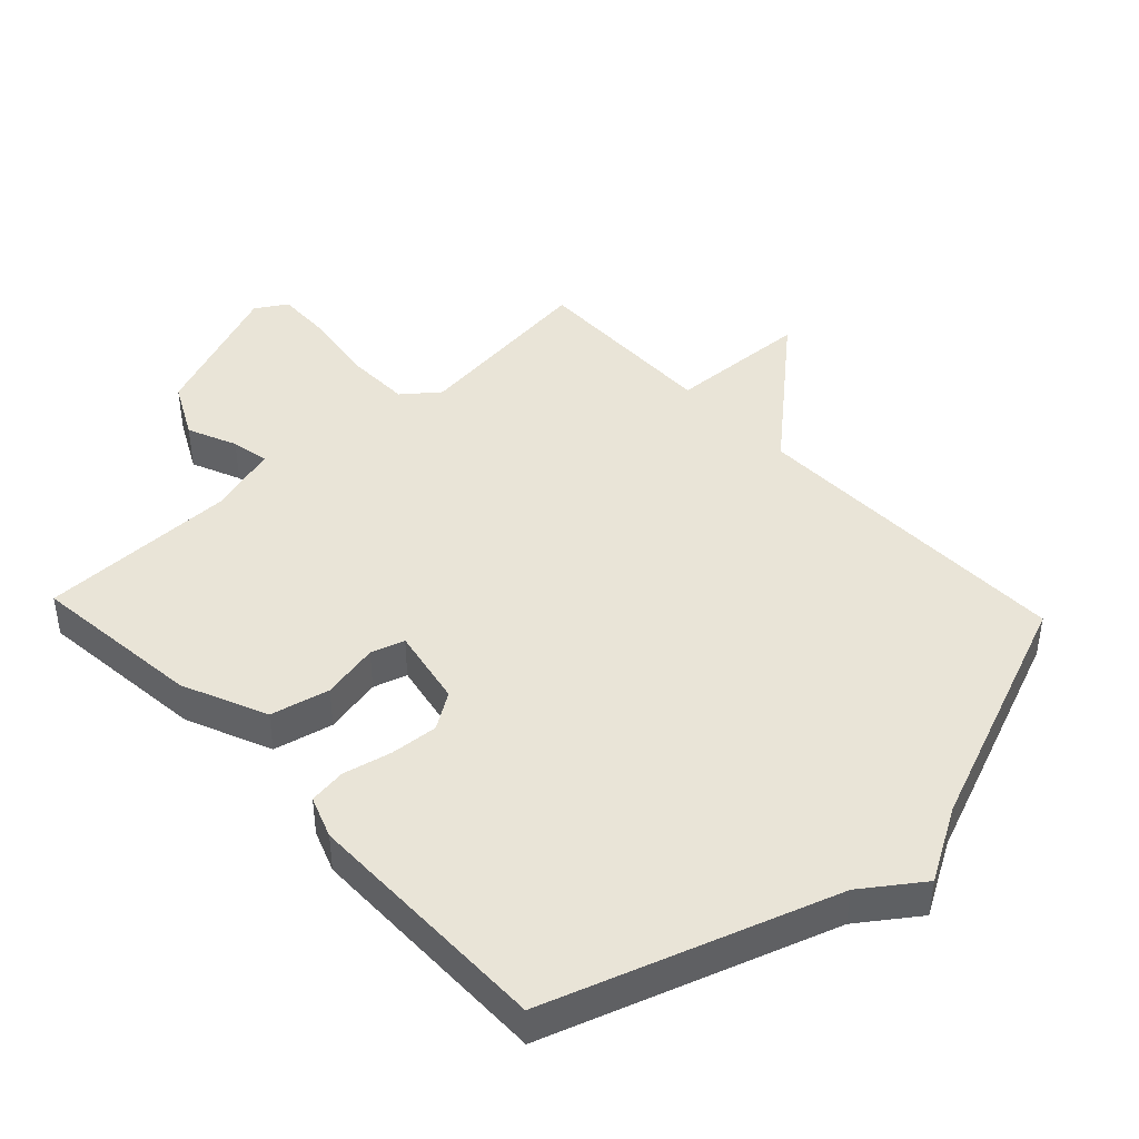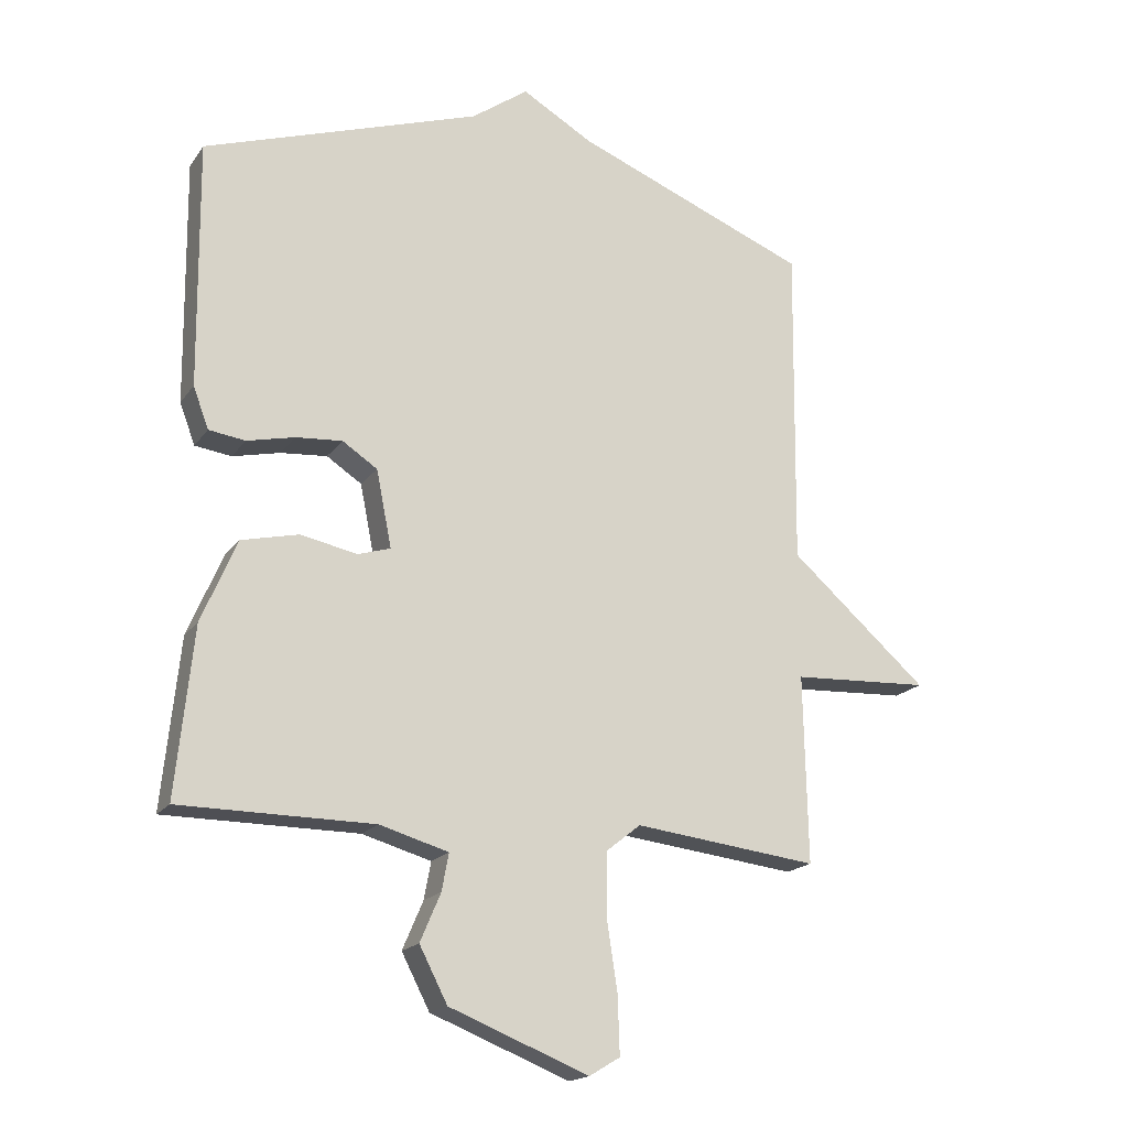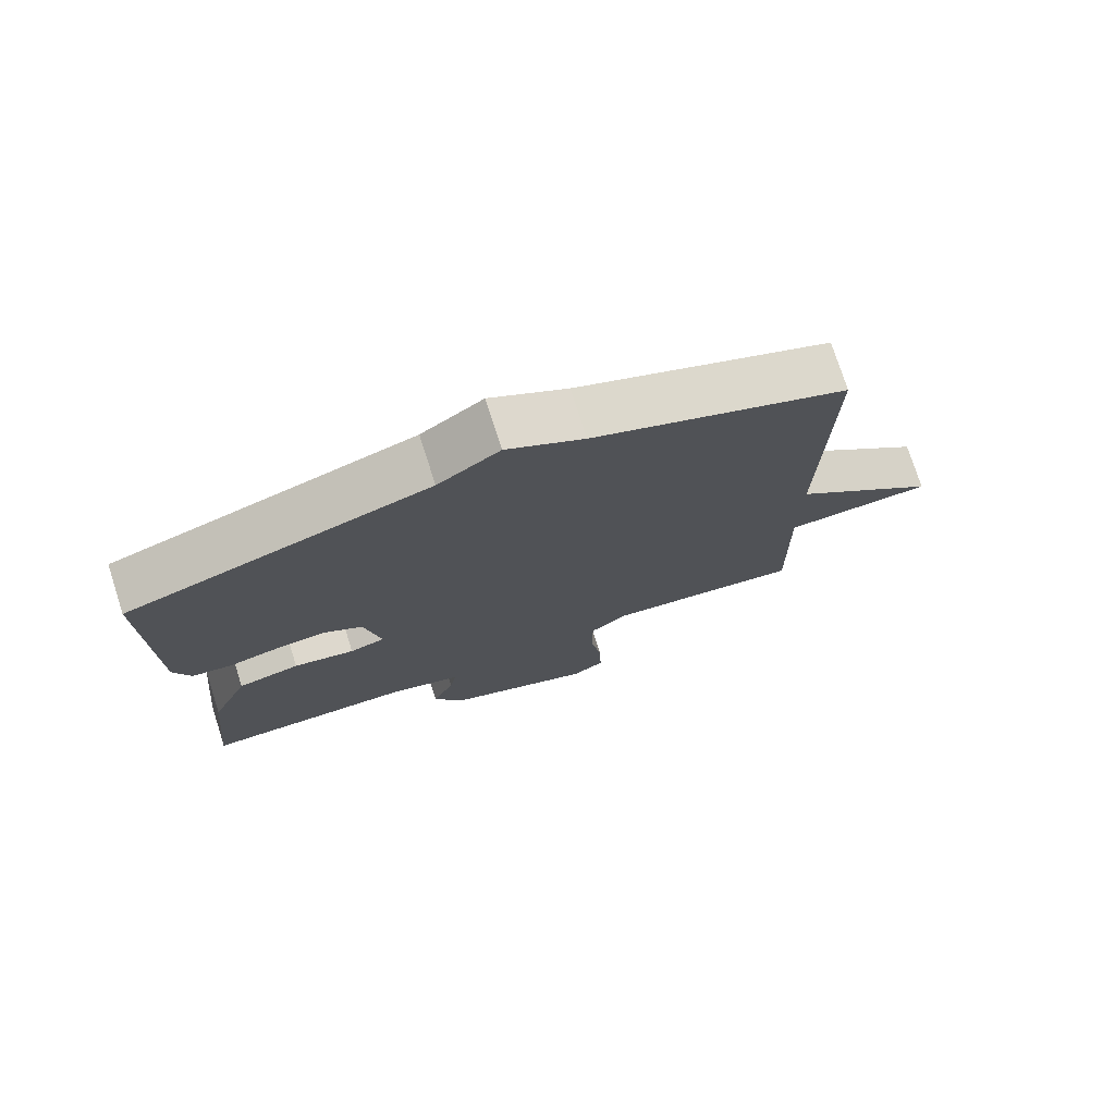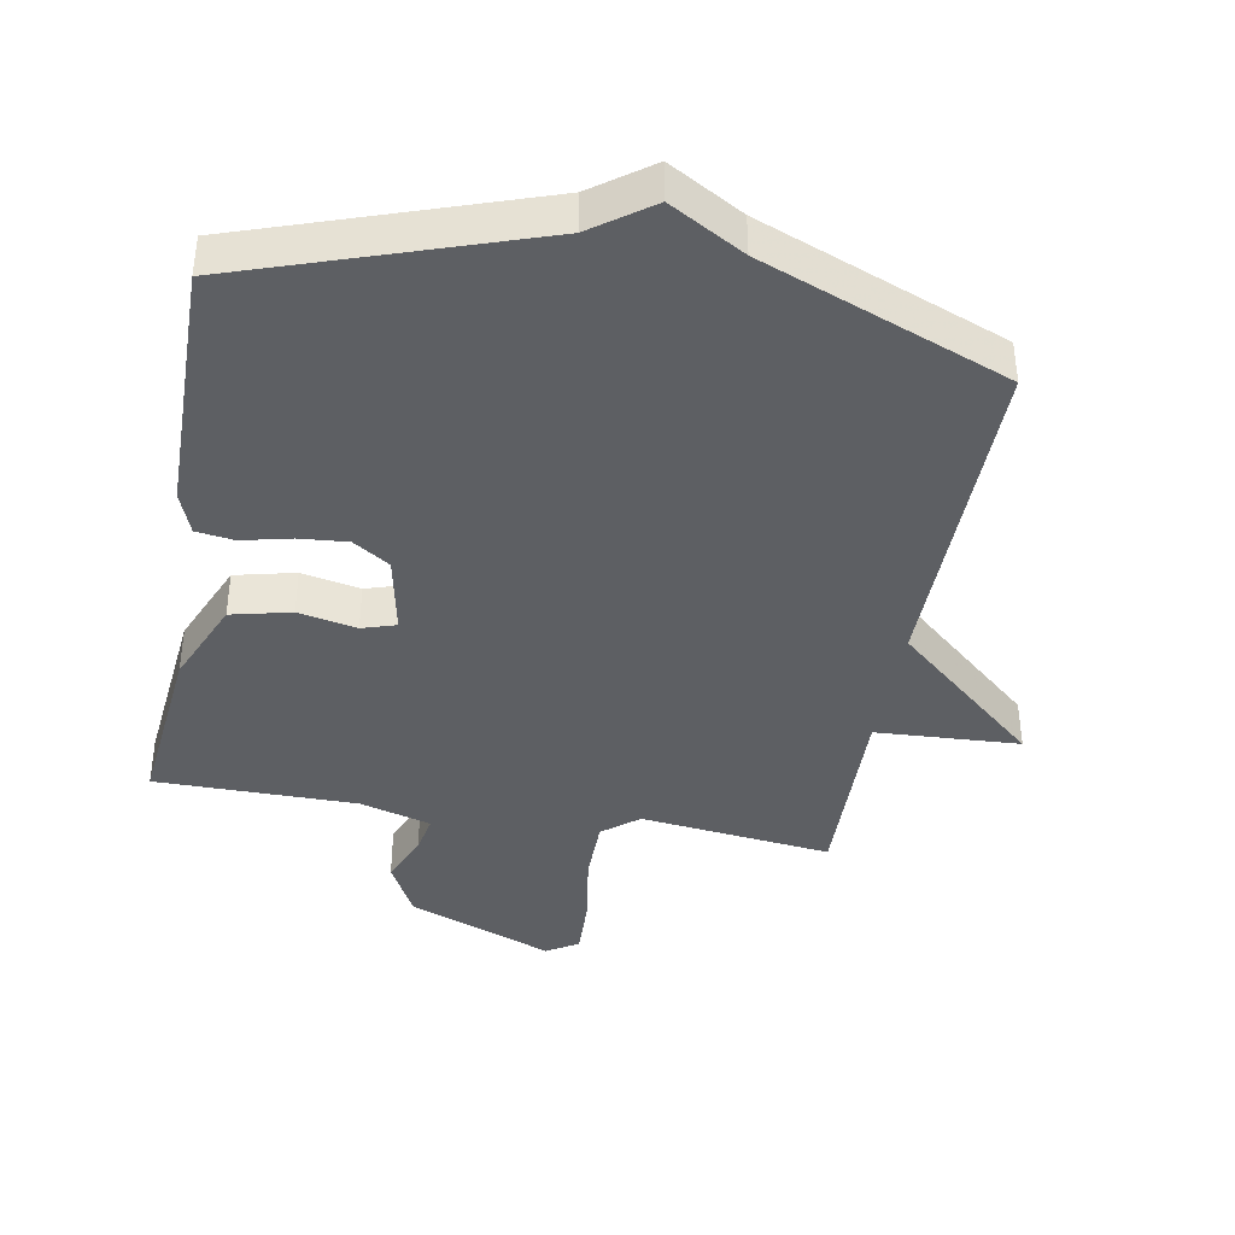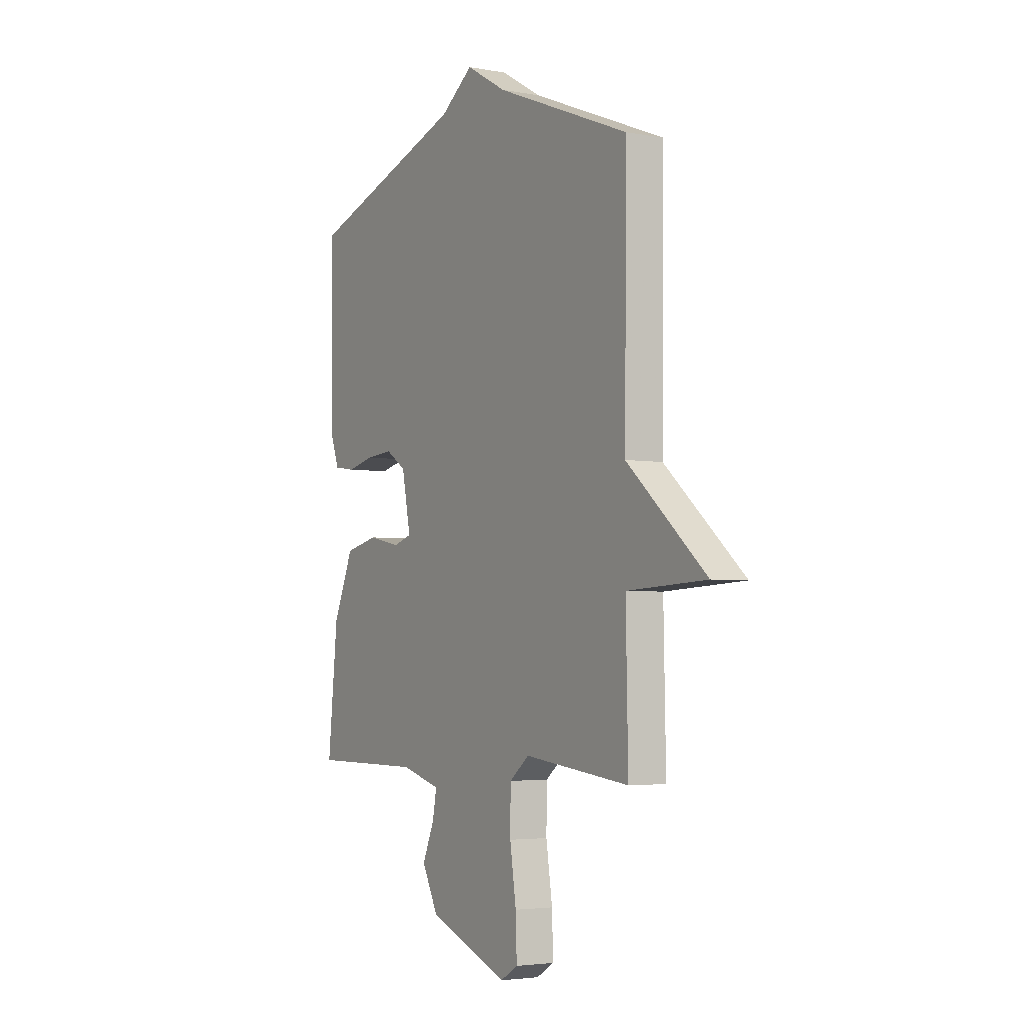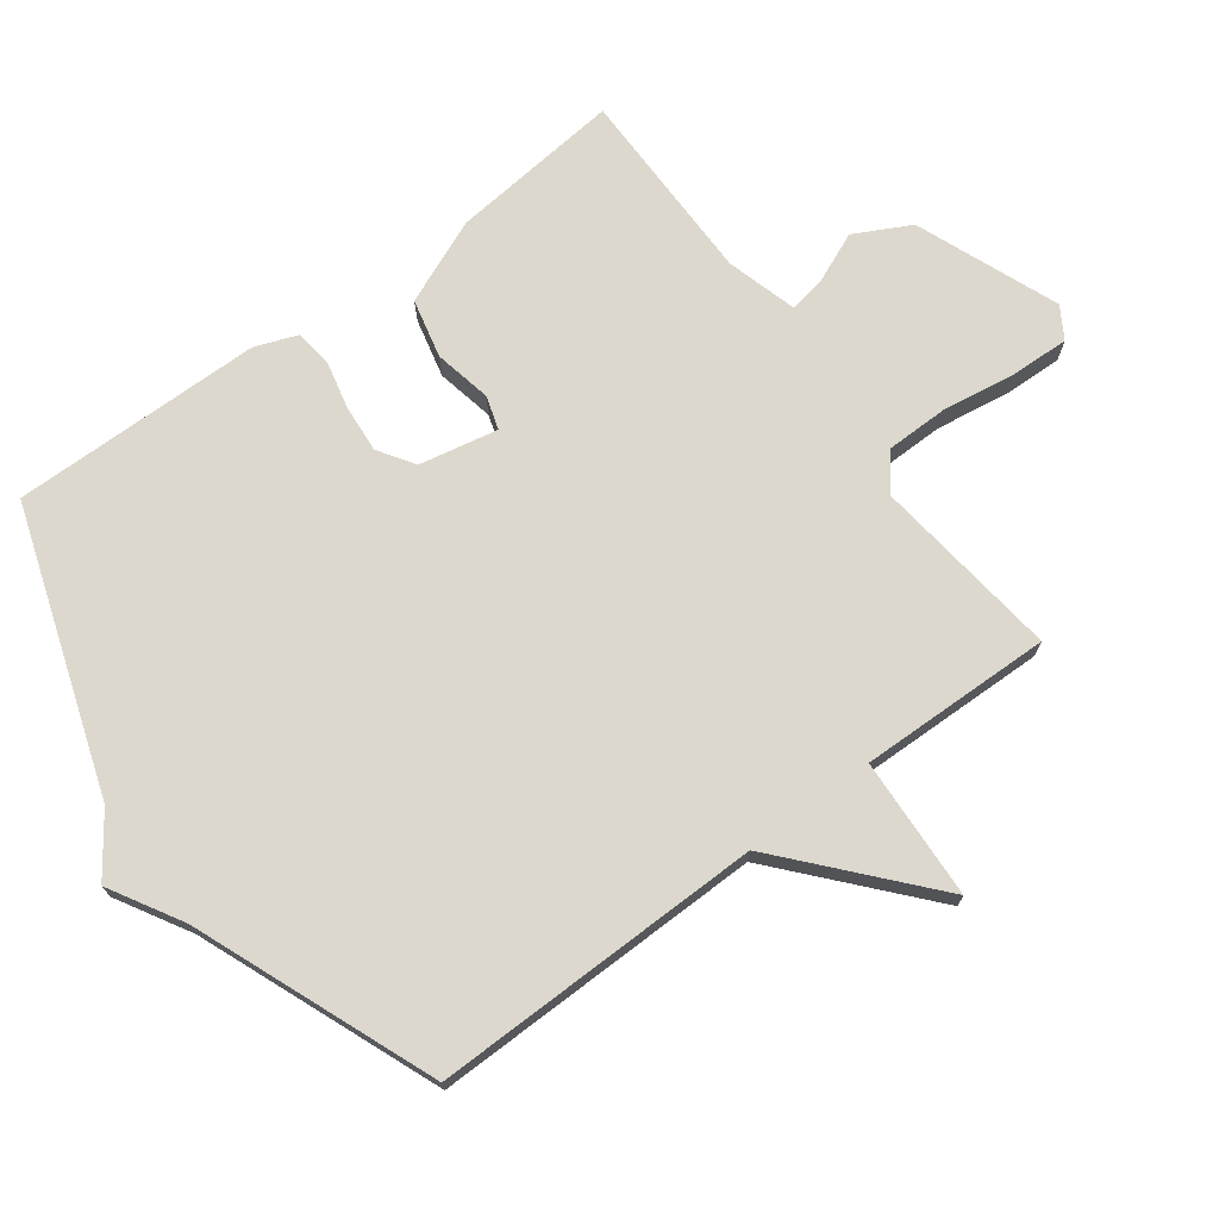
<metadata>
{"format":"obj","ext":"obj","renderer":"f3d","projection":"perspective","resolution":1024,"background":"white","views":[{"elev":43.5,"azim":-43.3,"up":"+Y"},{"elev":-18.2,"azim":-24.2,"up":"+Z"},{"elev":75.8,"azim":-17.8,"up":"+Z"},{"elev":-40.1,"azim":-10.1,"up":"+Y"},{"elev":-3.7,"azim":58.6,"up":"+Z"},{"elev":72.1,"azim":53.4,"up":"+Y"}]}
</metadata>
<code>
v 0.5 0.07 -0.5
v 0.212 0.07 -0.466
v 0.158 0.07 -0.509
v 0.157 0.07 -0.605
v 0.174 0.07 -0.717
v 0.177 0.07 -0.807
v 0.129 0.07 -0.836
v -0.089 0.07 -0.75
v -0.133 0.07 -0.665
v -0.101 0.07 -0.59
v -0.09 0.07 -0.532
v -0.198 0.07 -0.501
v -0.5 0.07 -0.5
v -0.473 0.07 -0.237
v -0.418 0.07 -0.108
v -0.328 0.07 -0.087
v -0.24 0.07 -0.105
v -0.189 0.07 -0.089
v -0.213 0.07 0.031
v -0.268 0.07 0.067
v -0.341 0.07 0.061
v -0.415 0.07 0.044
v -0.472 0.07 0.052
v -0.496 0.07 0.116
v -0.5 0.07 0.5
v -0.067 0.07 0.646
v 0.022 0.07 0.71
v 0.133 0.07 0.646
v 0.5 0.07 0.5
v 0.494 0.07 -0.006
v 0.71 0.07 -0.195
v 0.494 0.07 -0.206
v 0.5 0 -0.5
v 0.212 0 -0.466
v 0.158 0 -0.509
v 0.157 0 -0.605
v 0.174 0 -0.717
v 0.177 0 -0.807
v 0.129 0 -0.836
v -0.089 0 -0.75
v -0.133 0 -0.665
v -0.101 0 -0.59
v -0.09 0 -0.532
v -0.198 0 -0.501
v -0.5 0 -0.5
v -0.473 0 -0.237
v -0.418 0 -0.108
v -0.328 0 -0.087
v -0.24 0 -0.105
v -0.189 0 -0.089
v -0.213 0 0.031
v -0.268 0 0.067
v -0.341 0 0.061
v -0.415 0 0.044
v -0.472 0 0.052
v -0.496 0 0.116
v -0.5 0 0.5
v -0.067 0 0.646
v 0.022 0 0.71
v 0.133 0 0.646
v 0.5 0 0.5
v 0.494 0 -0.006
v 0.71 0 -0.195
v 0.494 0 -0.206
f 30 31 32
f 28 29 30
f 28 30 32
f 27 28 32
f 26 27 32
f 24 25 26
f 23 24 26
f 22 23 26
f 21 22 26
f 20 21 26
f 19 20 26 32
f 32 1 2
f 19 32 2
f 18 19 2
f 15 16 17
f 14 15 17
f 13 14 17
f 12 13 17
f 18 2 3
f 17 18 3
f 12 17 3
f 11 12 3
f 8 9 10
f 7 8 10
f 6 7 10
f 5 6 10
f 4 5 10
f 3 4 10 11
f 64 63 62
f 62 61 60
f 64 62 60
f 64 60 59
f 64 59 58
f 58 57 56
f 58 56 55
f 58 55 54
f 58 54 53
f 58 53 52
f 64 58 52 51
f 34 33 64
f 34 64 51
f 34 51 50
f 49 48 47
f 49 47 46
f 49 46 45
f 49 45 44
f 35 34 50
f 35 50 49
f 35 49 44
f 35 44 43
f 42 41 40
f 42 40 39
f 42 39 38
f 42 38 37
f 42 37 36
f 43 42 36 35
f 1 33 34 2
f 2 34 35 3
f 3 35 36 4
f 4 36 37 5
f 5 37 38 6
f 6 38 39 7
f 7 39 40 8
f 8 40 41 9
f 9 41 42 10
f 10 42 43 11
f 11 43 44 12
f 12 44 45 13
f 13 45 46 14
f 14 46 47 15
f 15 47 48 16
f 16 48 49 17
f 17 49 50 18
f 18 50 51 19
f 19 51 52 20
f 20 52 53 21
f 21 53 54 22
f 22 54 55 23
f 23 55 56 24
f 24 56 57 25
f 25 57 58 26
f 26 58 59 27
f 27 59 60 28
f 28 60 61 29
f 29 61 62 30
f 30 62 63 31
f 31 63 64 32
f 32 64 33 1

</code>
